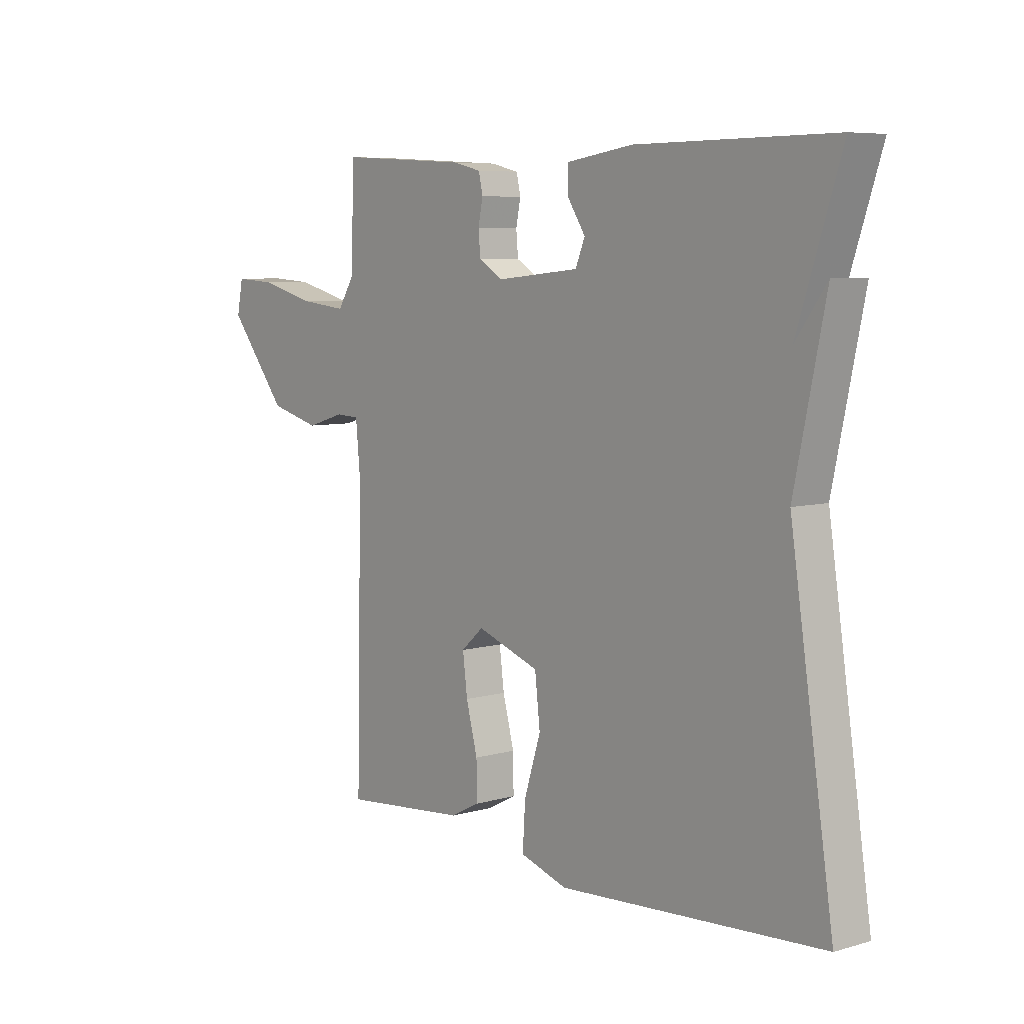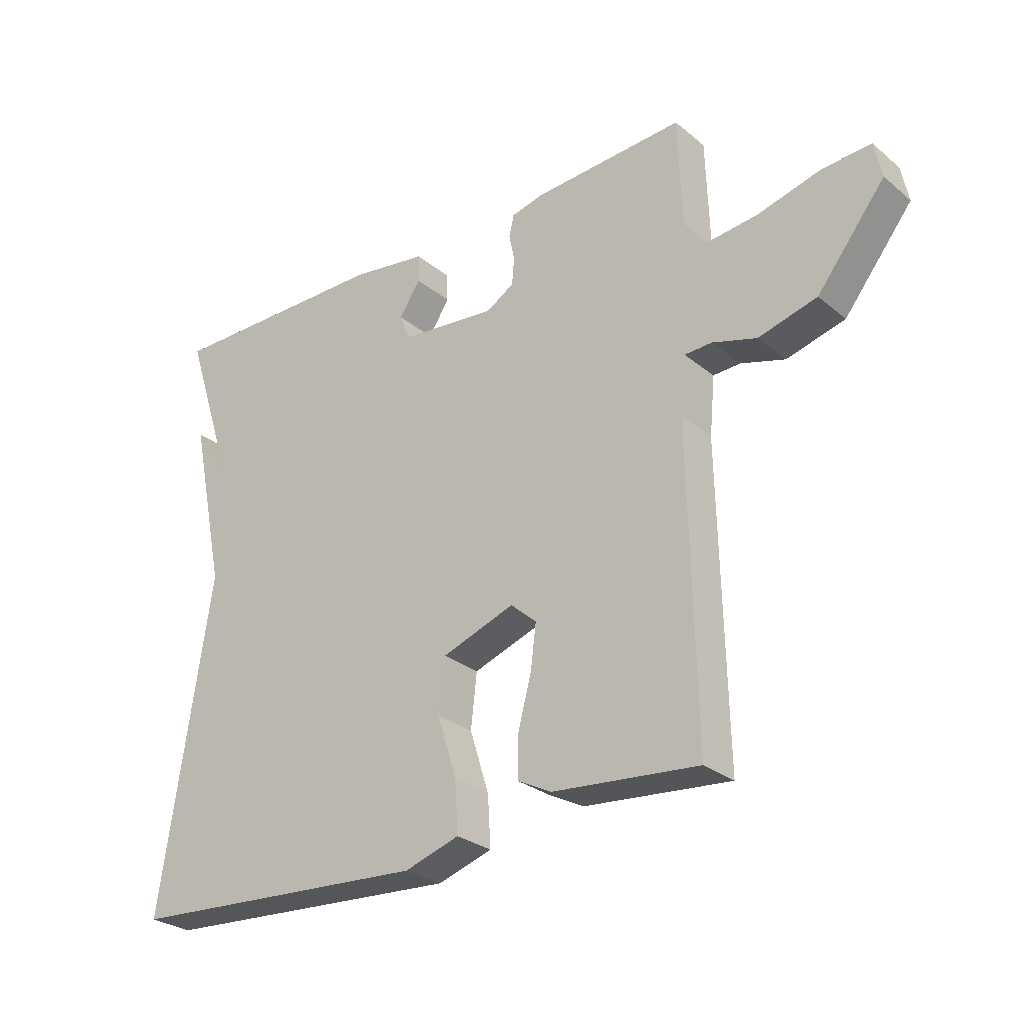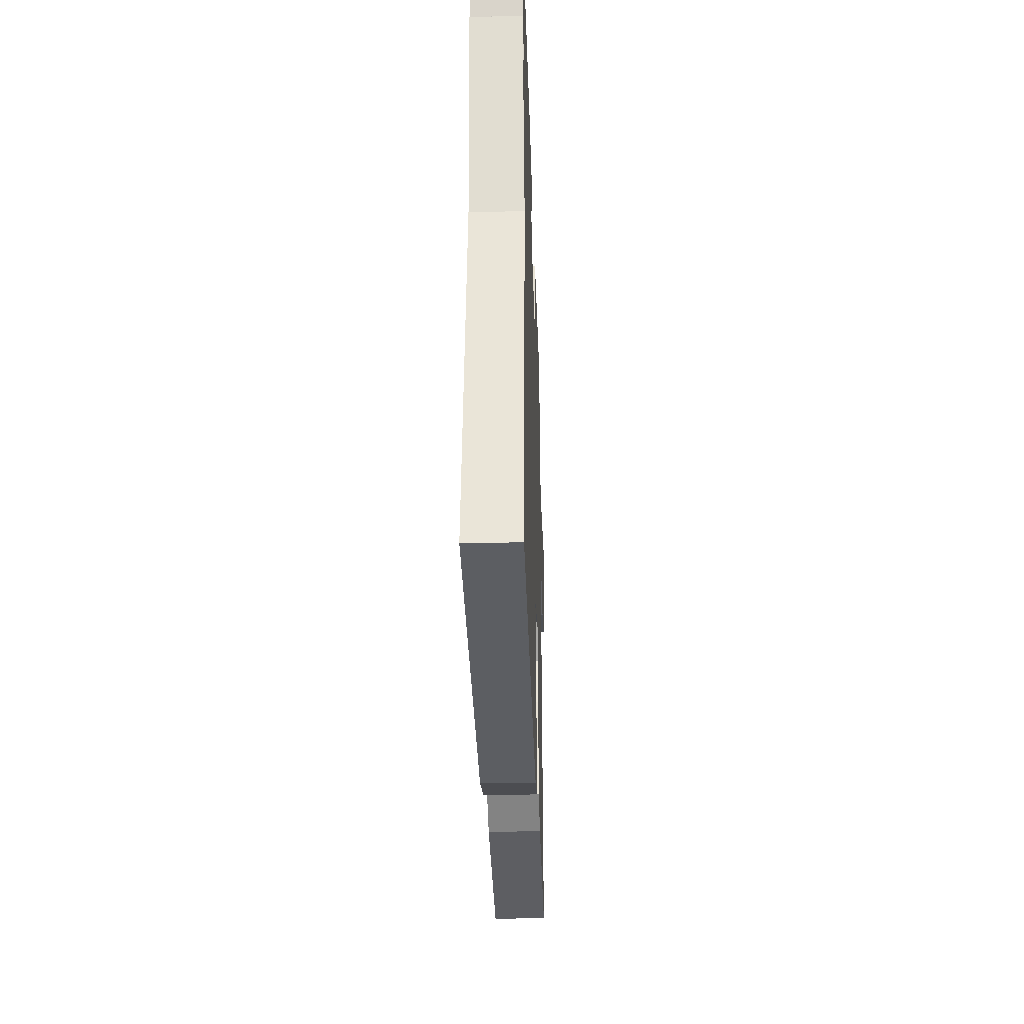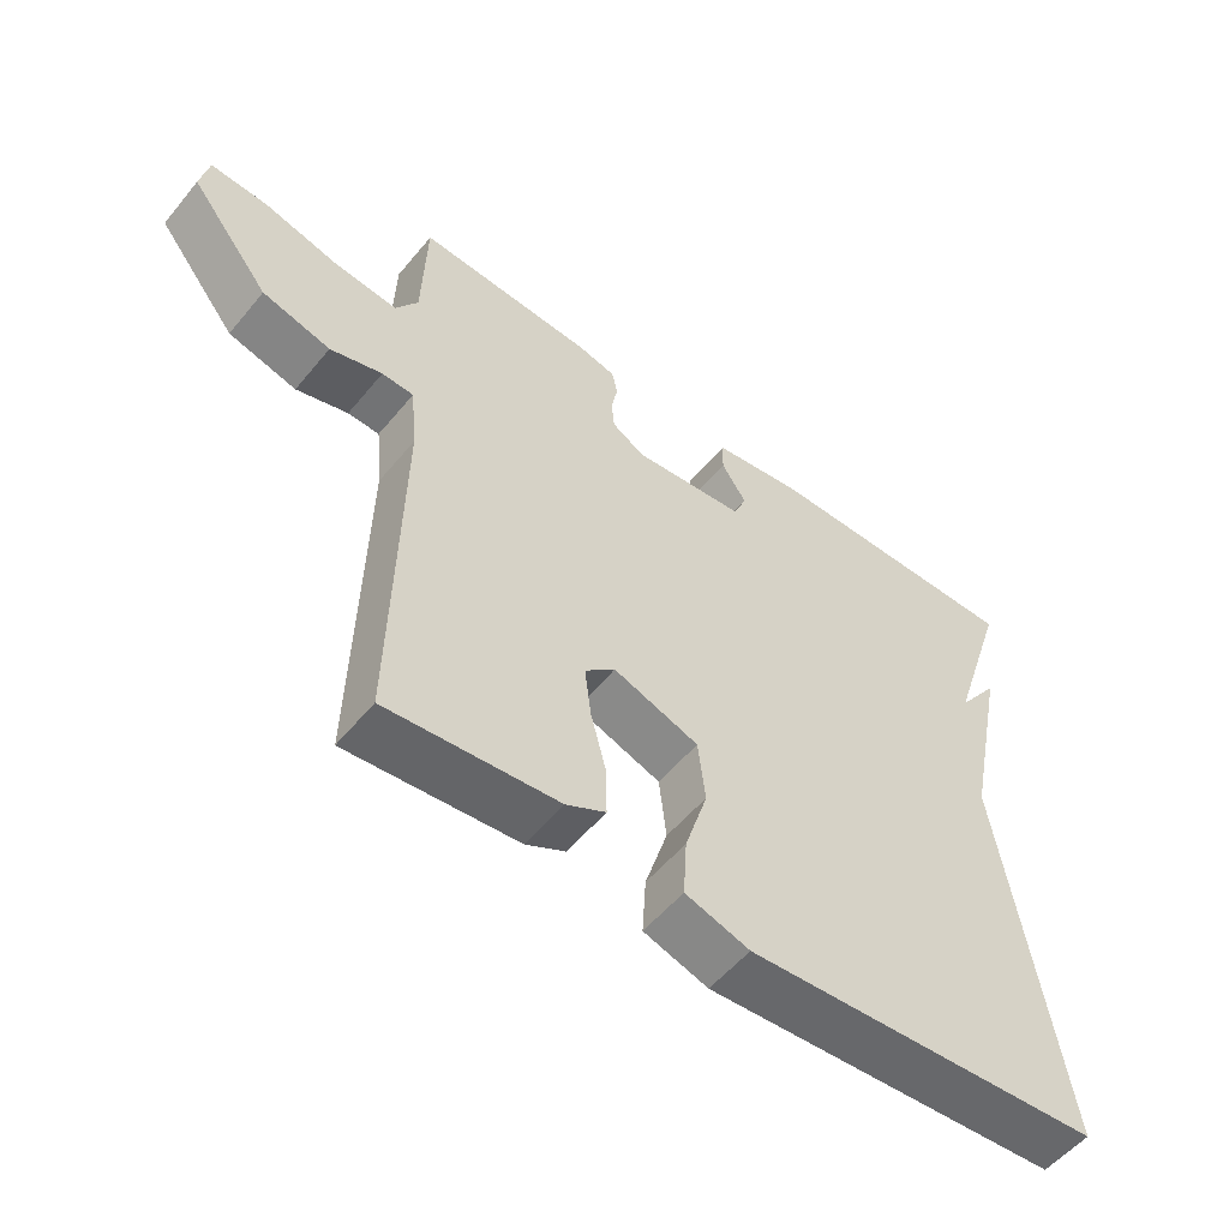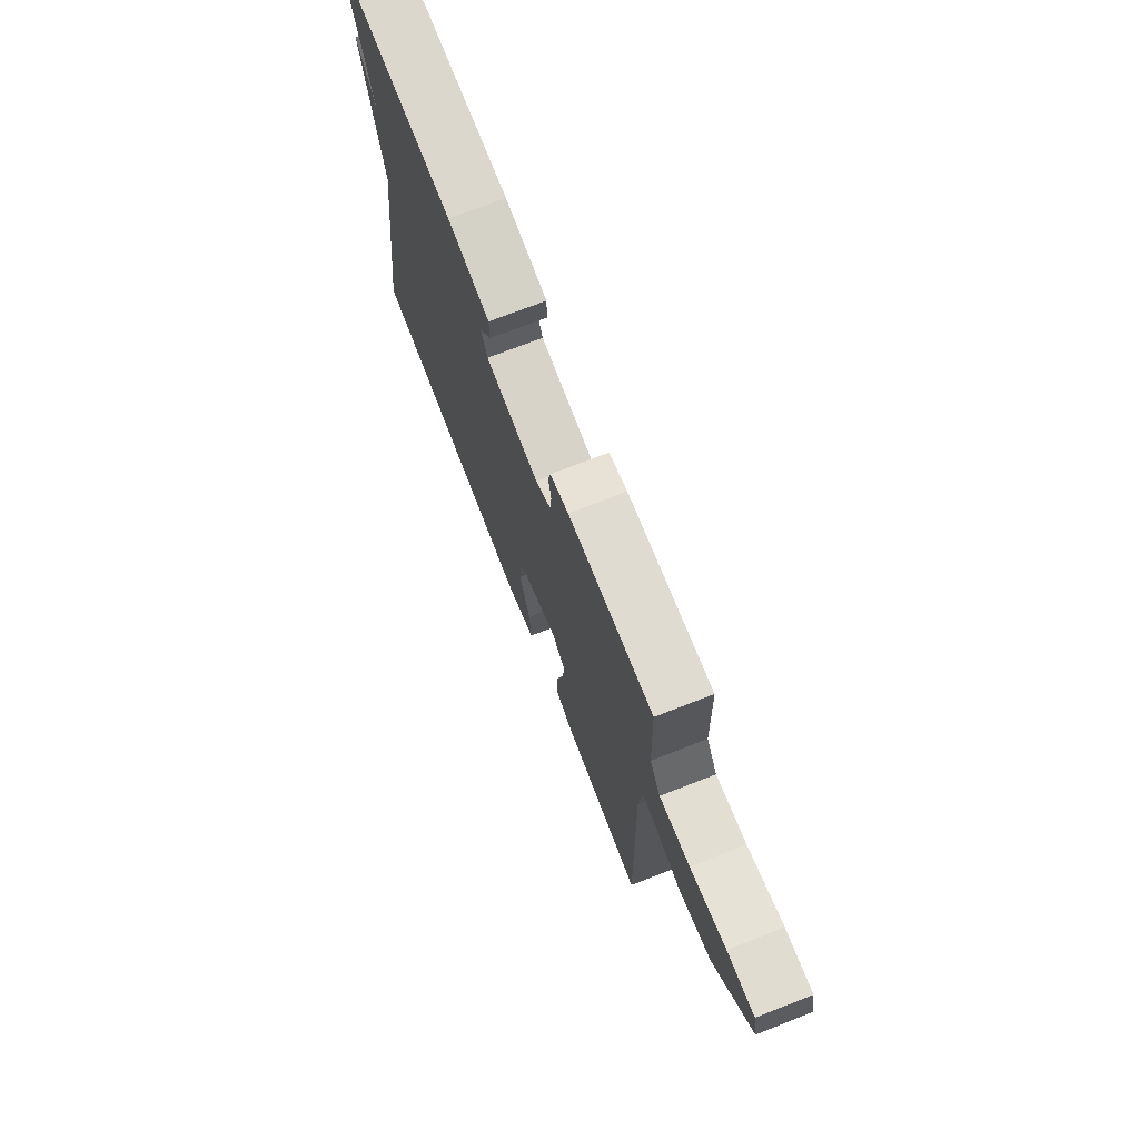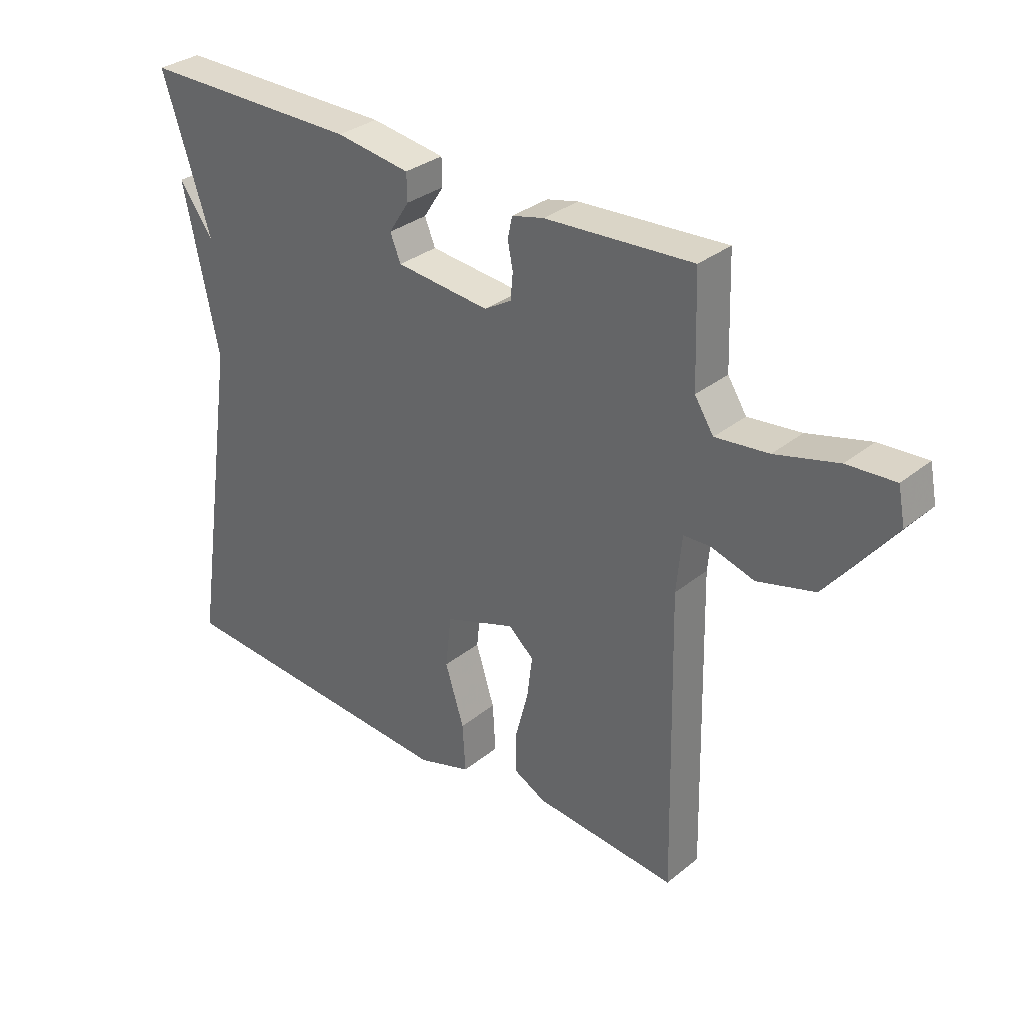
<metadata>
{"format":"obj","ext":"obj","renderer":"f3d","projection":"perspective","resolution":1024,"background":"white","views":[{"elev":6.8,"azim":50.3,"up":"+Z"},{"elev":-27.8,"azim":-140.9,"up":"+Z"},{"elev":-33.8,"azim":91.9,"up":"+Z"},{"elev":-54.4,"azim":-38.6,"up":"+Z"},{"elev":72.6,"azim":-111.3,"up":"+Z"},{"elev":32.0,"azim":-138.3,"up":"+Z"}]}
</metadata>
<code>
v -0.5 0.07 -0.5
v -0.489 0.07 0.008
v -0.498 0.07 0.103
v -0.543 0.07 0.105
v -0.617 0.07 0.083
v -0.714 0.07 0.109
v -0.827 0.07 0.252
v -0.815 0.07 0.312
v -0.734 0.07 0.307
v -0.628 0.07 0.279
v -0.538 0.07 0.269
v -0.506 0.07 0.319
v -0.5 0.07 0.5
v -0.249 0.07 0.485
v -0.195 0.07 0.472
v -0.187 0.07 0.436
v -0.196 0.07 0.391
v -0.192 0.07 0.347
v -0.146 0.07 0.319
v 0.014 0.07 0.335
v 0.032 0.07 0.379
v -0.003 0.07 0.433
v -0.002 0.07 0.479
v 0.125 0.07 0.498
v 0.5 0.07 0.5
v 0.417 0.07 0.246
v 0.476 0.07 0.328
v 0.417 0.07 0.046
v 0.5 0.07 -0.5
v -0.006 0.07 -0.532
v -0.097 0.07 -0.503
v -0.092 0.07 -0.42
v -0.06 0.07 -0.318
v -0.07 0.07 -0.229
v -0.191 0.07 -0.186
v -0.234 0.07 -0.224
v -0.225 0.07 -0.296
v -0.203 0.07 -0.38
v -0.202 0.07 -0.449
v -0.258 0.07 -0.478
v -0.5 0 -0.5
v -0.489 0 0.008
v -0.498 0 0.103
v -0.543 0 0.105
v -0.617 0 0.083
v -0.714 0 0.109
v -0.827 0 0.252
v -0.815 0 0.312
v -0.734 0 0.307
v -0.628 0 0.279
v -0.538 0 0.269
v -0.506 0 0.319
v -0.5 0 0.5
v -0.249 0 0.485
v -0.195 0 0.472
v -0.187 0 0.436
v -0.196 0 0.391
v -0.192 0 0.347
v -0.146 0 0.319
v 0.014 0 0.335
v 0.032 0 0.379
v -0.003 0 0.433
v -0.002 0 0.479
v 0.125 0 0.498
v 0.5 0 0.5
v 0.417 0 0.246
v 0.476 0 0.328
v 0.417 0 0.046
v 0.5 0 -0.5
v -0.006 0 -0.532
v -0.097 0 -0.503
v -0.092 0 -0.42
v -0.06 0 -0.318
v -0.07 0 -0.229
v -0.191 0 -0.186
v -0.234 0 -0.224
v -0.225 0 -0.296
v -0.203 0 -0.38
v -0.202 0 -0.449
v -0.258 0 -0.478
f 40 1 2
f 39 40 2
f 38 39 2
f 37 38 2
f 36 37 2 3
f 35 36 3
f 34 35 3
f 31 32 33
f 30 31 33
f 29 30 33
f 28 29 33
f 28 33 34
f 26 27 28
f 26 28 34 3
f 24 25 26
f 23 24 26
f 22 23 26
f 21 22 26
f 20 21 26
f 26 3 4
f 20 26 4
f 19 20 4
f 15 16 17
f 14 15 17
f 13 14 17
f 12 13 17
f 11 12 17 18
f 8 9 10
f 7 8 10
f 6 7 10
f 5 6 10
f 4 5 10
f 4 10 11
f 4 11 18 19
f 42 41 80
f 42 80 79
f 42 79 78
f 42 78 77
f 43 42 77 76
f 43 76 75
f 43 75 74
f 73 72 71
f 73 71 70
f 73 70 69
f 73 69 68
f 74 73 68
f 68 67 66
f 43 74 68 66
f 66 65 64
f 66 64 63
f 66 63 62
f 66 62 61
f 66 61 60
f 44 43 66
f 44 66 60
f 44 60 59
f 57 56 55
f 57 55 54
f 57 54 53
f 57 53 52
f 58 57 52 51
f 50 49 48
f 50 48 47
f 50 47 46
f 50 46 45
f 50 45 44
f 51 50 44
f 59 58 51 44
f 1 41 42 2
f 2 42 43 3
f 3 43 44 4
f 4 44 45 5
f 5 45 46 6
f 6 46 47 7
f 7 47 48 8
f 8 48 49 9
f 9 49 50 10
f 10 50 51 11
f 11 51 52 12
f 12 52 53 13
f 13 53 54 14
f 14 54 55 15
f 15 55 56 16
f 16 56 57 17
f 17 57 58 18
f 18 58 59 19
f 19 59 60 20
f 20 60 61 21
f 21 61 62 22
f 22 62 63 23
f 23 63 64 24
f 24 64 65 25
f 25 65 66 26
f 26 66 67 27
f 27 67 68 28
f 28 68 69 29
f 29 69 70 30
f 30 70 71 31
f 31 71 72 32
f 32 72 73 33
f 33 73 74 34
f 34 74 75 35
f 35 75 76 36
f 36 76 77 37
f 37 77 78 38
f 38 78 79 39
f 39 79 80 40
f 40 80 41 1

</code>
